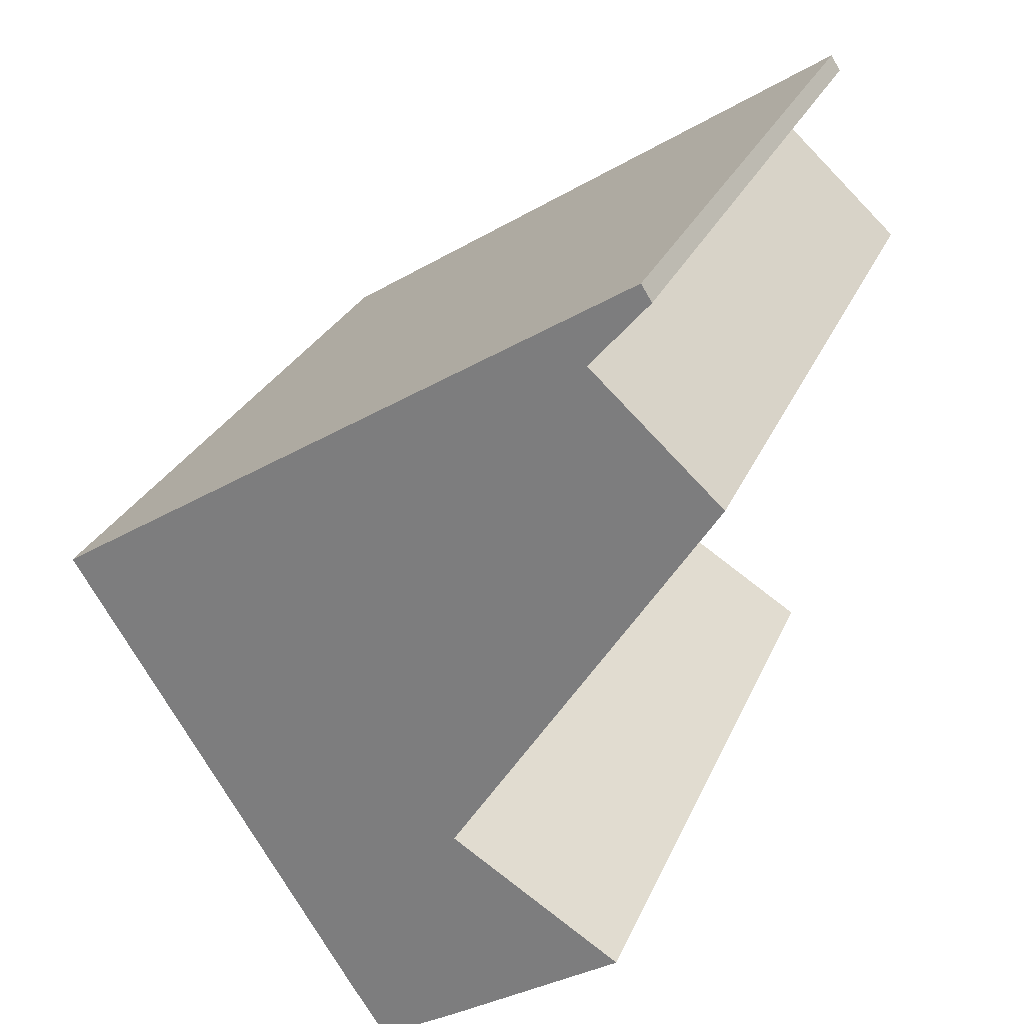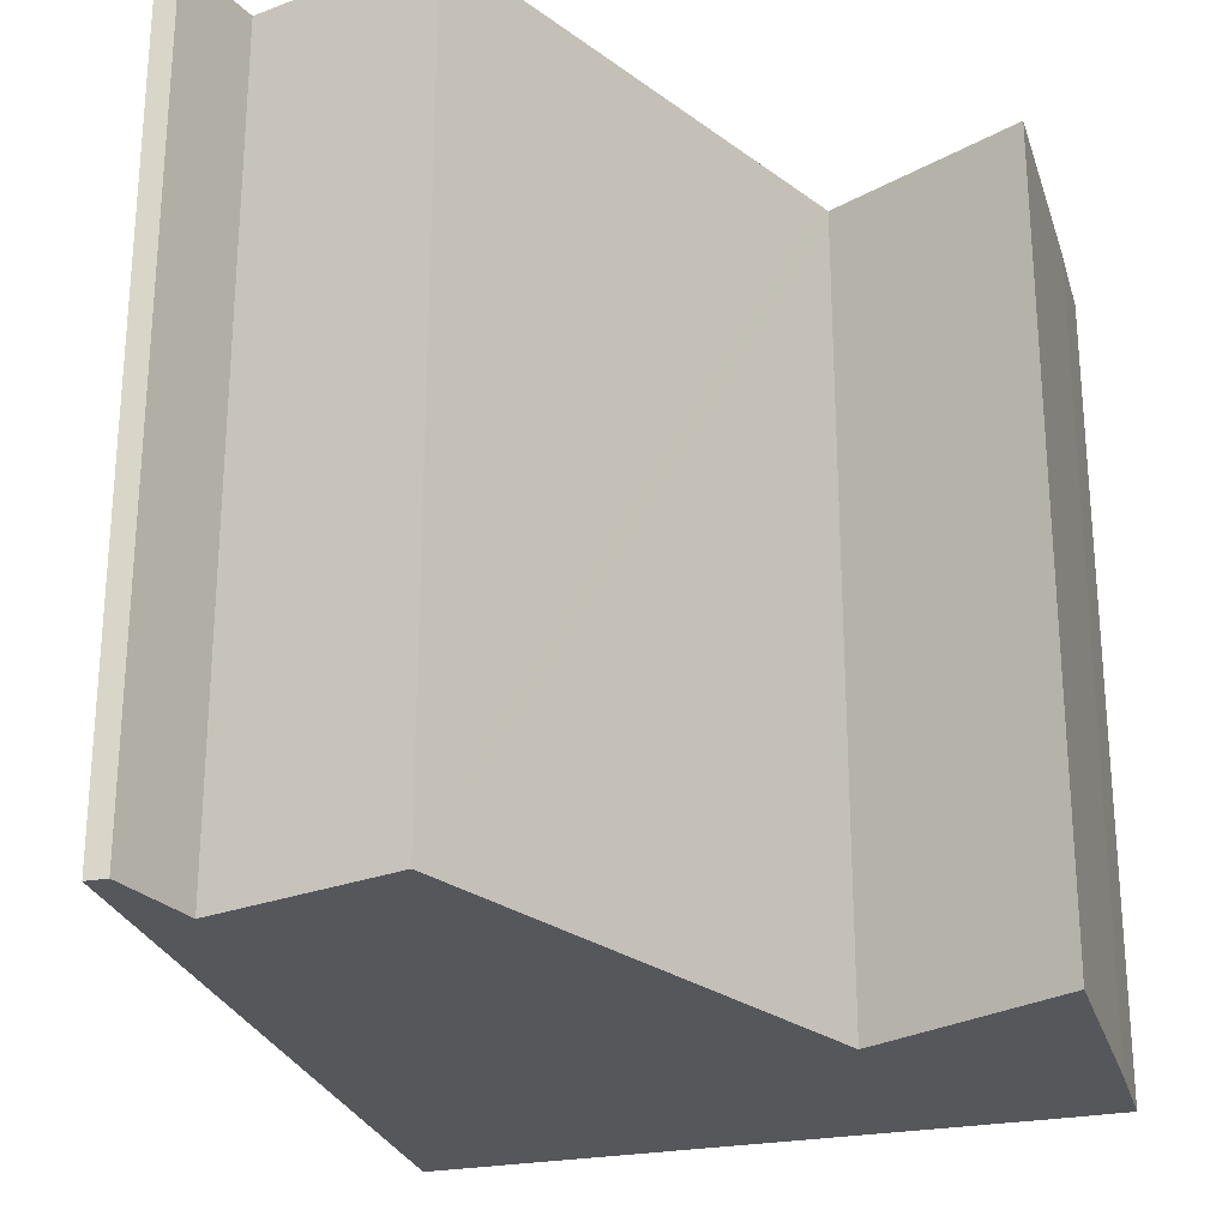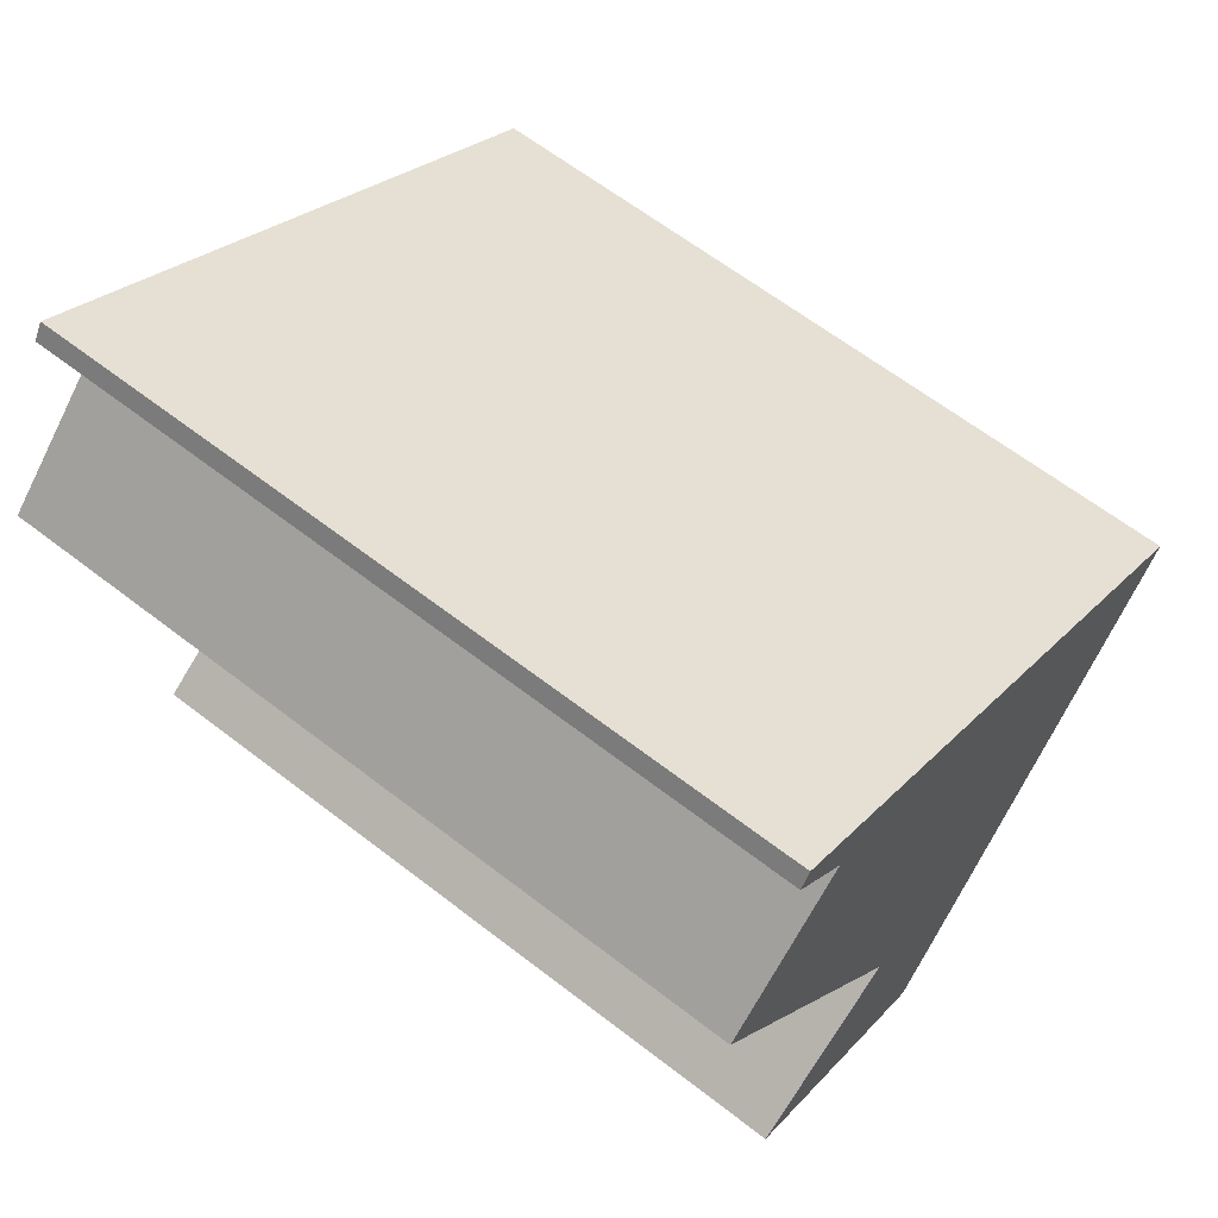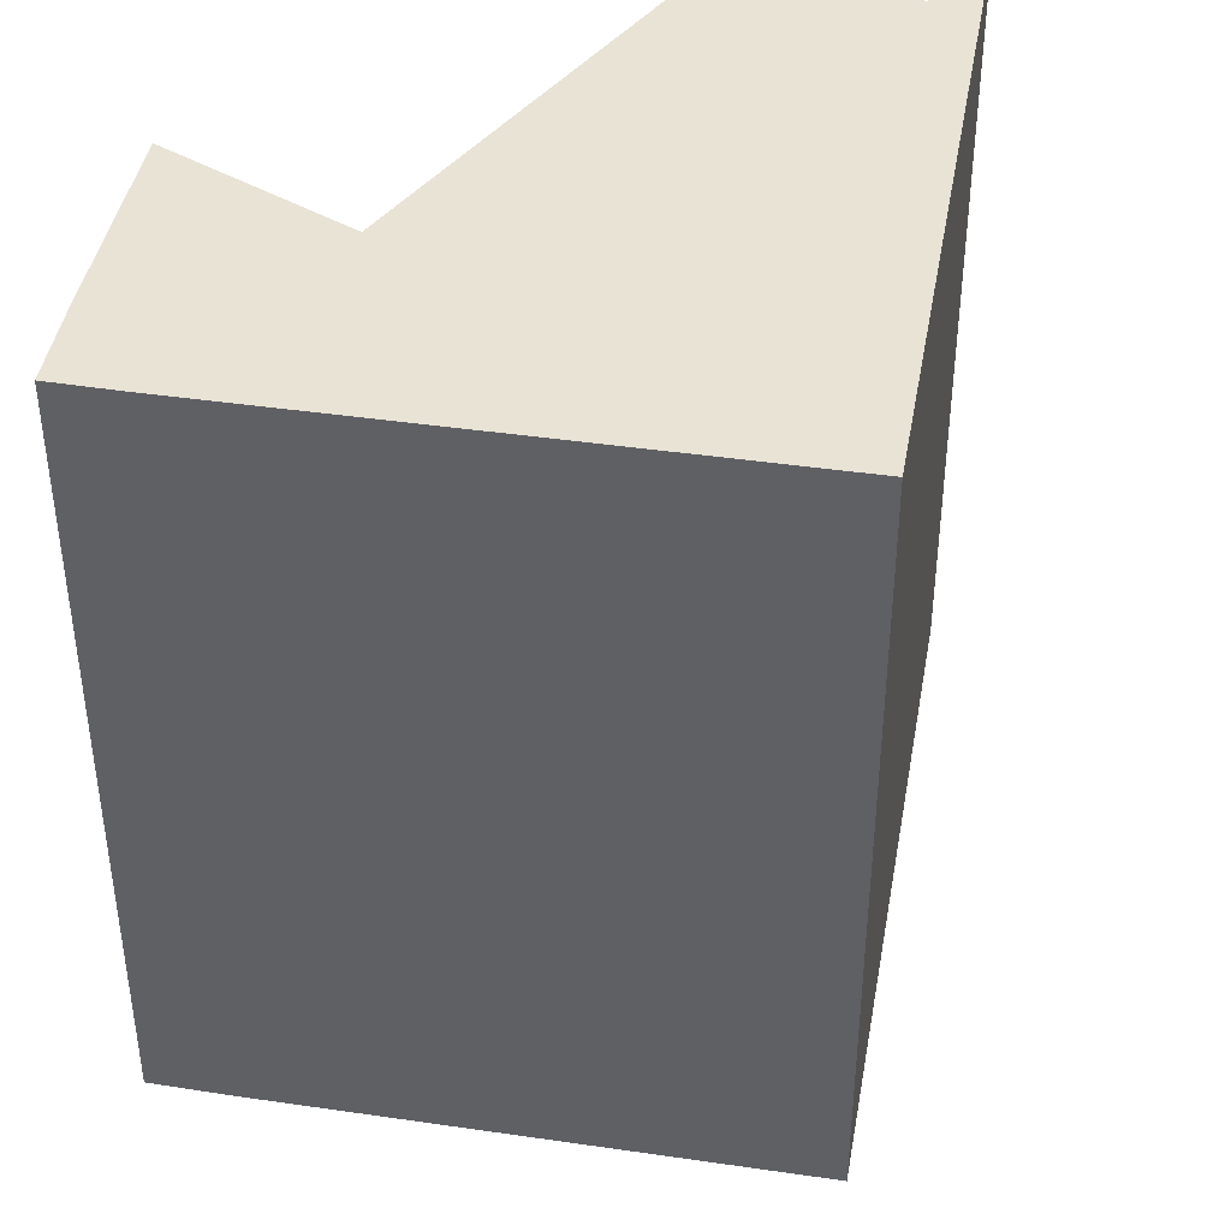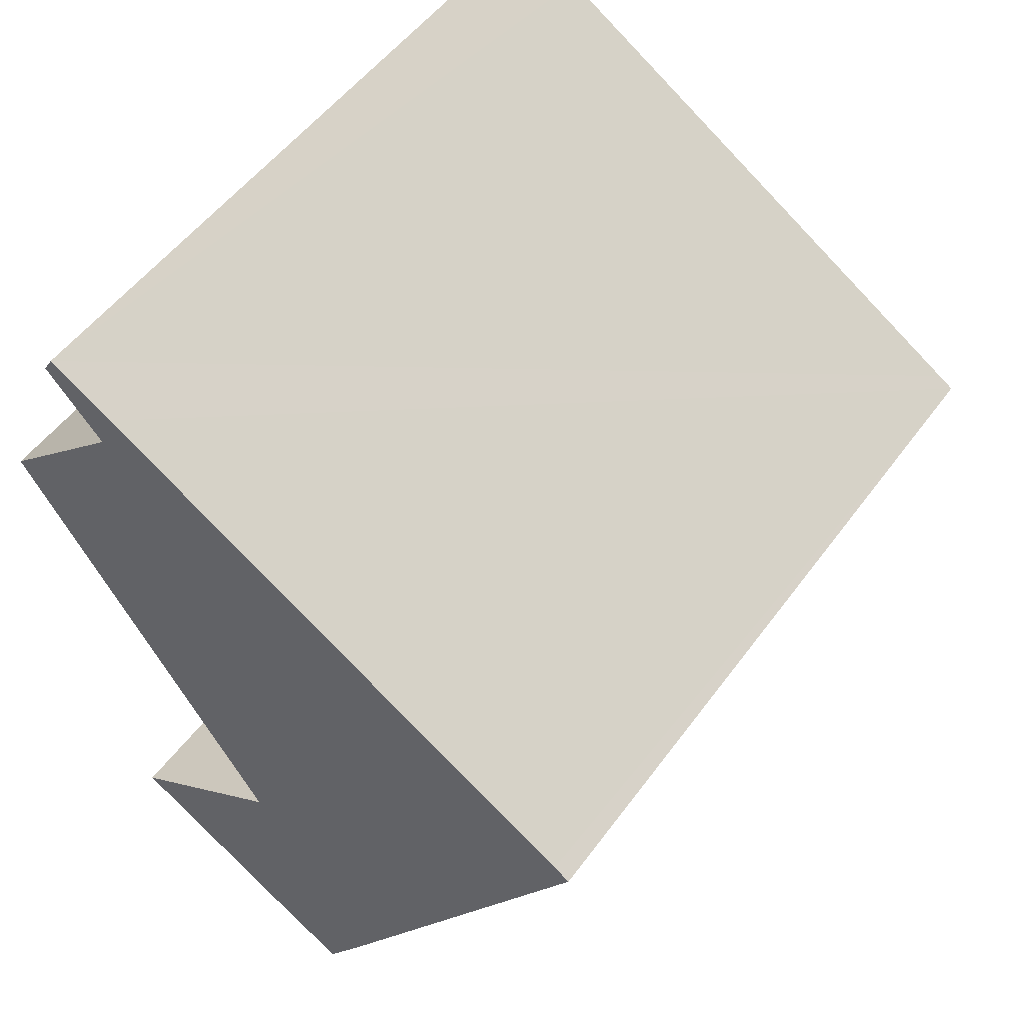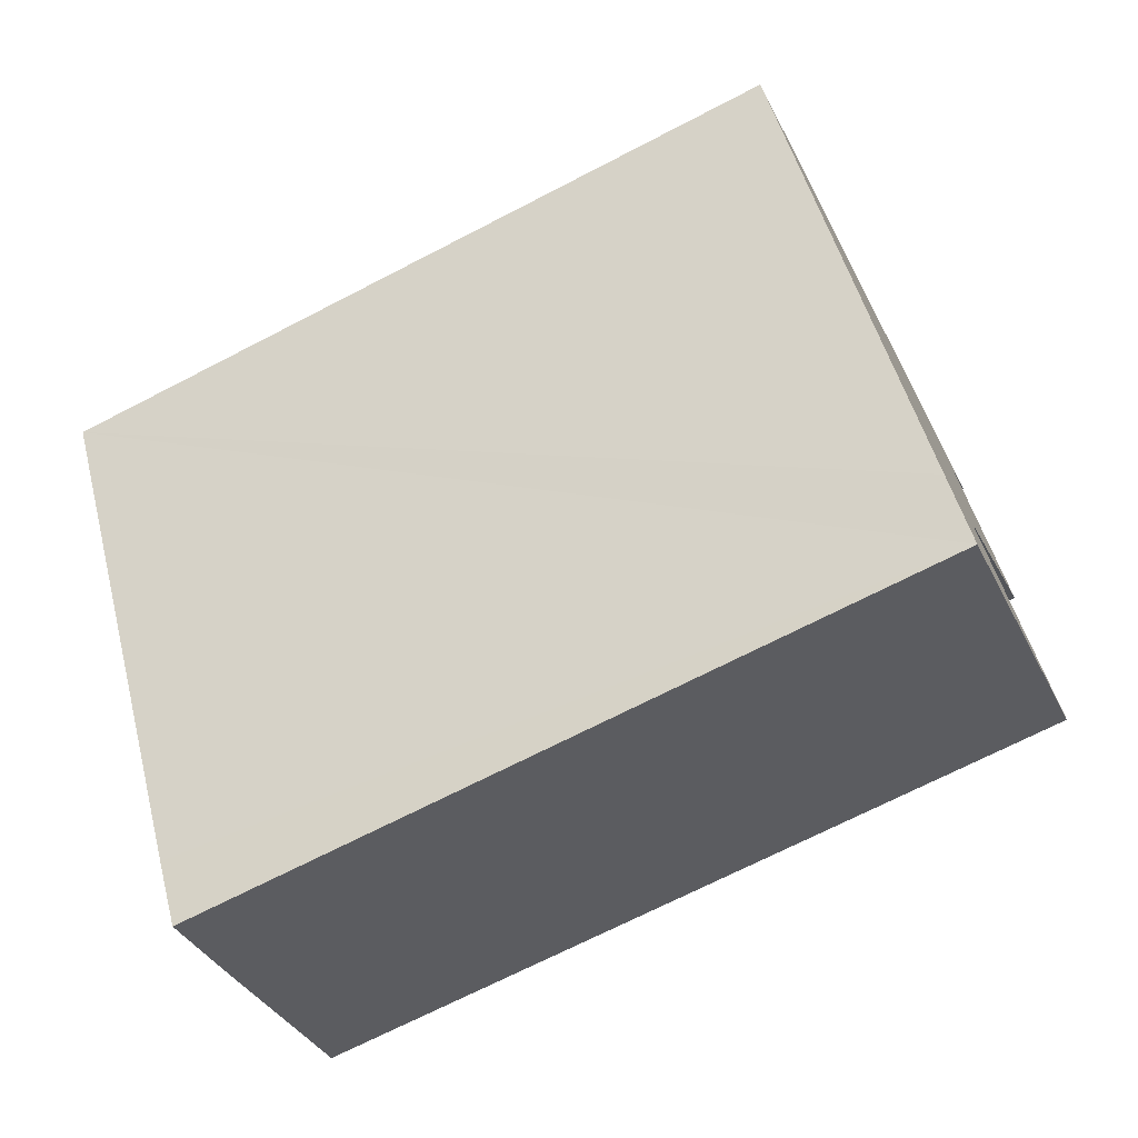
<metadata>
{"format":"obj","ext":"obj","renderer":"f3d","projection":"perspective","resolution":1024,"background":"white","views":[{"elev":26.6,"azim":19.3,"up":"+Z"},{"elev":-26.6,"azim":73.7,"up":"+Y"},{"elev":63.5,"azim":128.0,"up":"+Z"},{"elev":42.2,"azim":-112.3,"up":"+Y"},{"elev":52.1,"azim":-144.9,"up":"+Z"},{"elev":-69.8,"azim":-62.6,"up":"+Z"}]}
</metadata>
<code>
v  7.278 19.35 -11.55
v  10.19 19.35 -11.85
v  8.24 19.35 -13.02
v  7.143 19.35 -11.34
v  0 19.35 1.185e-15
v  14.68 19.35 -9.005
v  10.4 19.35 -6.262
v  10.31 19.35 -6.208
v  10.37 19.35 -6.124
v  16.4 19.35 3.302
v  0.415 19.35 0.262
v  13.65 19.35 7.259
v  13.21 19.35 8.347
v  14.24 19.35 6.706
v  16.96 19.35 4.185
v  13.79 19.35 7.424
v  15.12 19.35 8.962
v  14.85 19.35 9.388
v  8.24 7.975e-16 -13.02
v  7.143 6.943e-16 -11.34
v  0 0 0
v  7.278 7.074e-16 -11.55
v  0.415 -1.604e-17 0.262
v  13.21 -5.111e-16 8.347
v  14.85 -5.748e-16 9.388
v  15.12 -5.488e-16 8.962
v  13.65 -4.445e-16 7.259
v  16.96 -2.563e-16 4.185
v  14.24 -4.106e-16 6.706
v  10.31 3.801e-16 -6.208
v  14.68 5.514e-16 -9.005
v  10.4 3.834e-16 -6.262
v  13.79 -4.546e-16 7.424
v  10.37 3.75e-16 -6.124
v  16.4 -2.022e-16 3.302
v  10.19 7.253e-16 -11.85
g defaultobject
f 1 2 3
f 2 1 4
f 2 4 5
f 2 5 6
f 6 5 7
f 7 5 8
f 8 5 9
f 9 5 10
f 10 5 11
f 10 11 12
f 12 11 13
f 10 12 14
f 10 14 15
f 12 13 16
f 16 13 17
f 17 13 18
f 19 1 3
f 1 19 4
f 4 19 5
f 5 19 20
f 5 20 21
f 20 19 22
f 21 11 5
f 11 21 13
f 13 21 18
f 18 21 23
f 18 23 24
f 18 24 25
f 25 17 18
f 17 25 26
f 27 14 12
f 14 27 15
f 15 27 28
f 28 27 29
f 30 7 8
f 7 30 6
f 6 30 31
f 31 30 32
f 26 16 17
f 16 26 12
f 12 26 27
f 27 26 33
f 28 10 15
f 10 28 9
f 9 28 8
f 8 28 34
f 8 34 30
f 34 28 35
f 36 3 2
f 3 36 19
f 31 2 6
f 2 31 36
f 25 33 26
f 33 25 24
f 33 24 27
f 27 24 23
f 27 23 34
f 34 23 30
f 30 23 36
f 36 23 19
f 19 23 22
f 22 23 20
f 20 23 21
f 32 36 31
f 36 32 30
f 29 35 28
f 35 29 34
f 34 29 27

</code>
